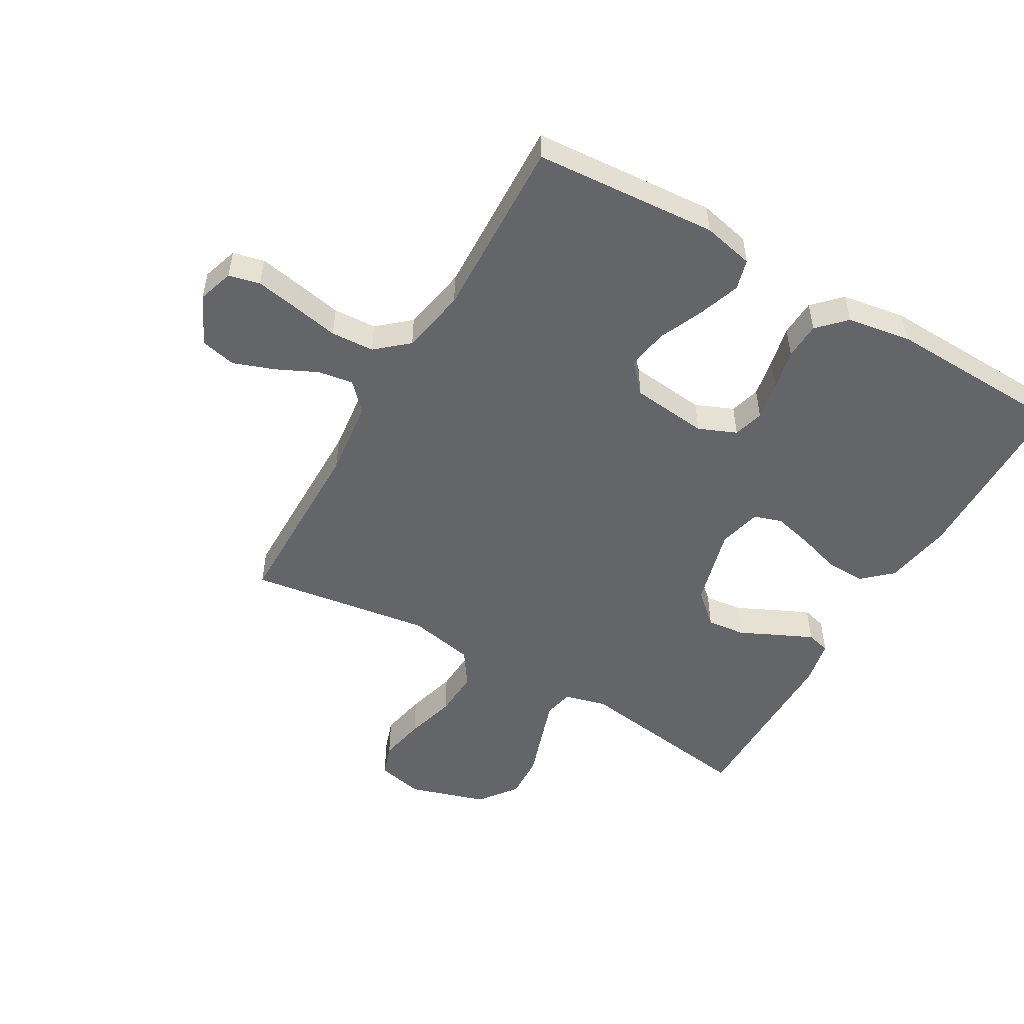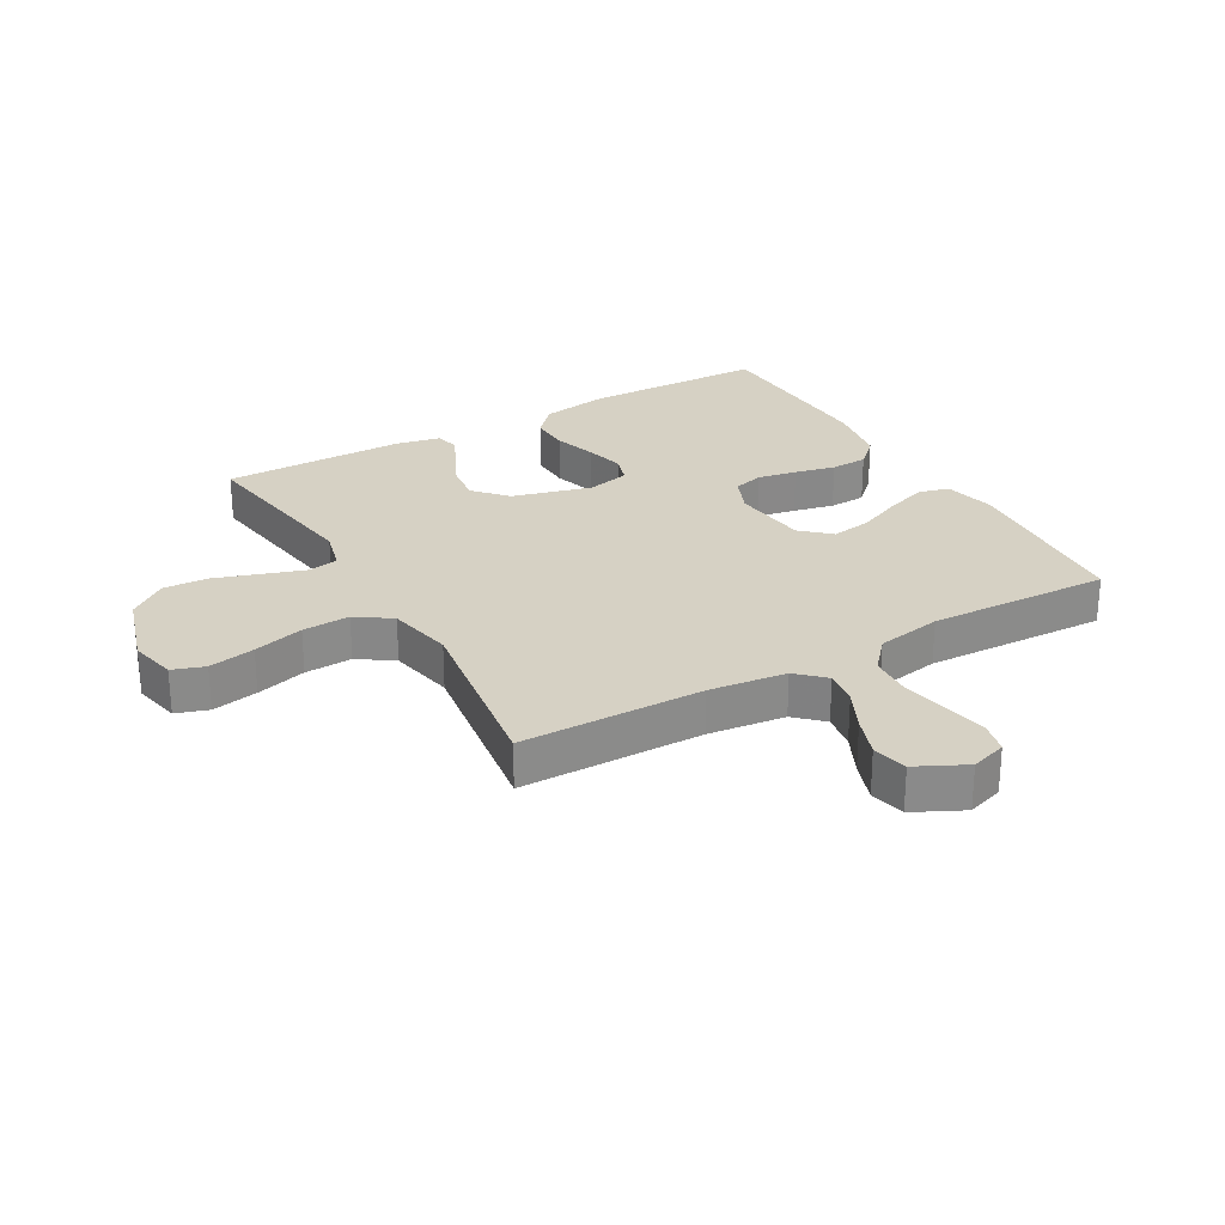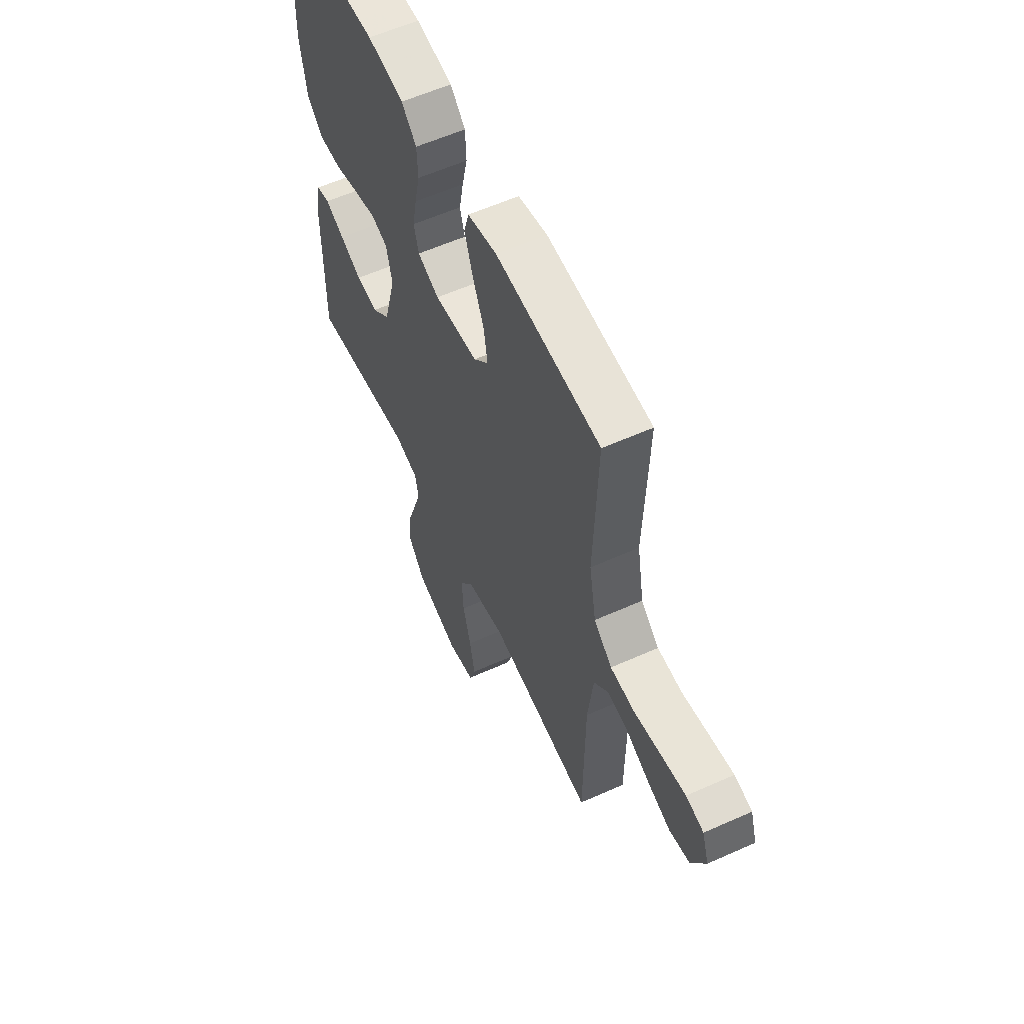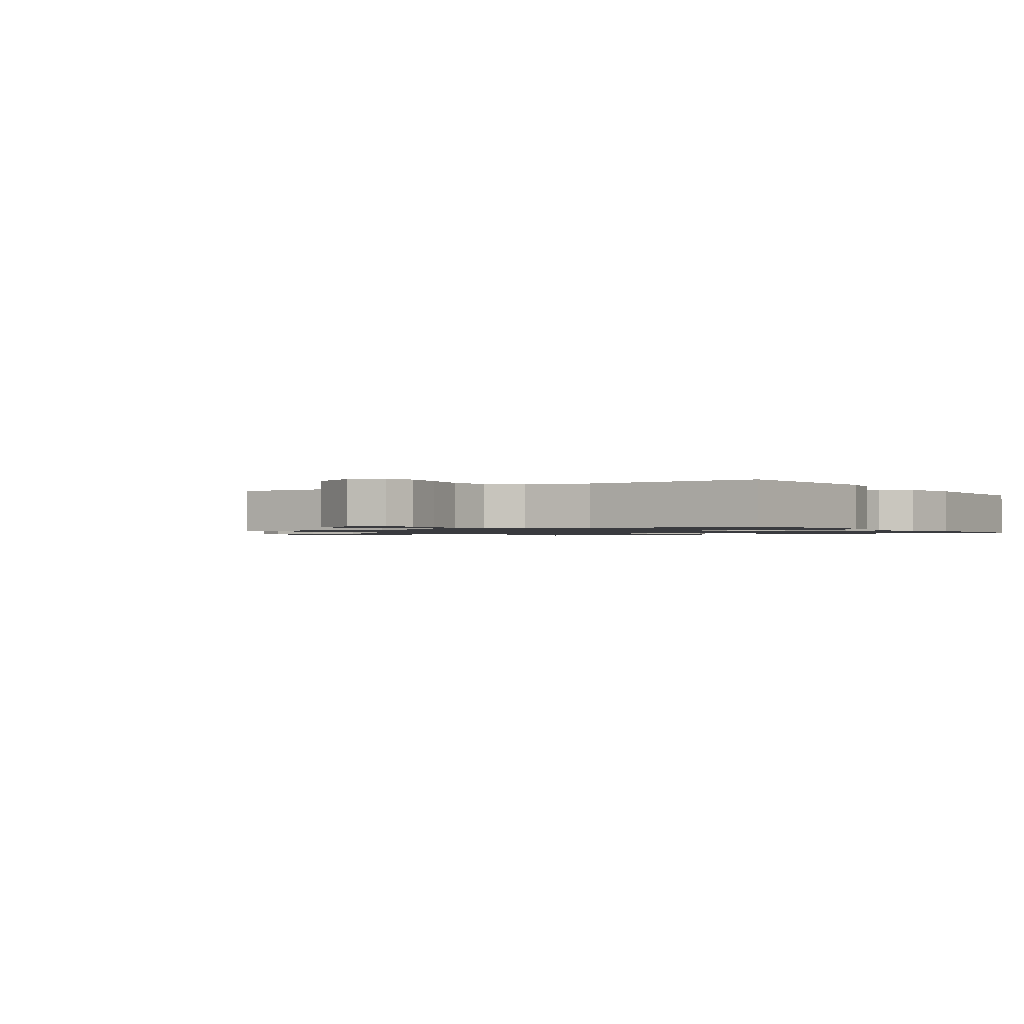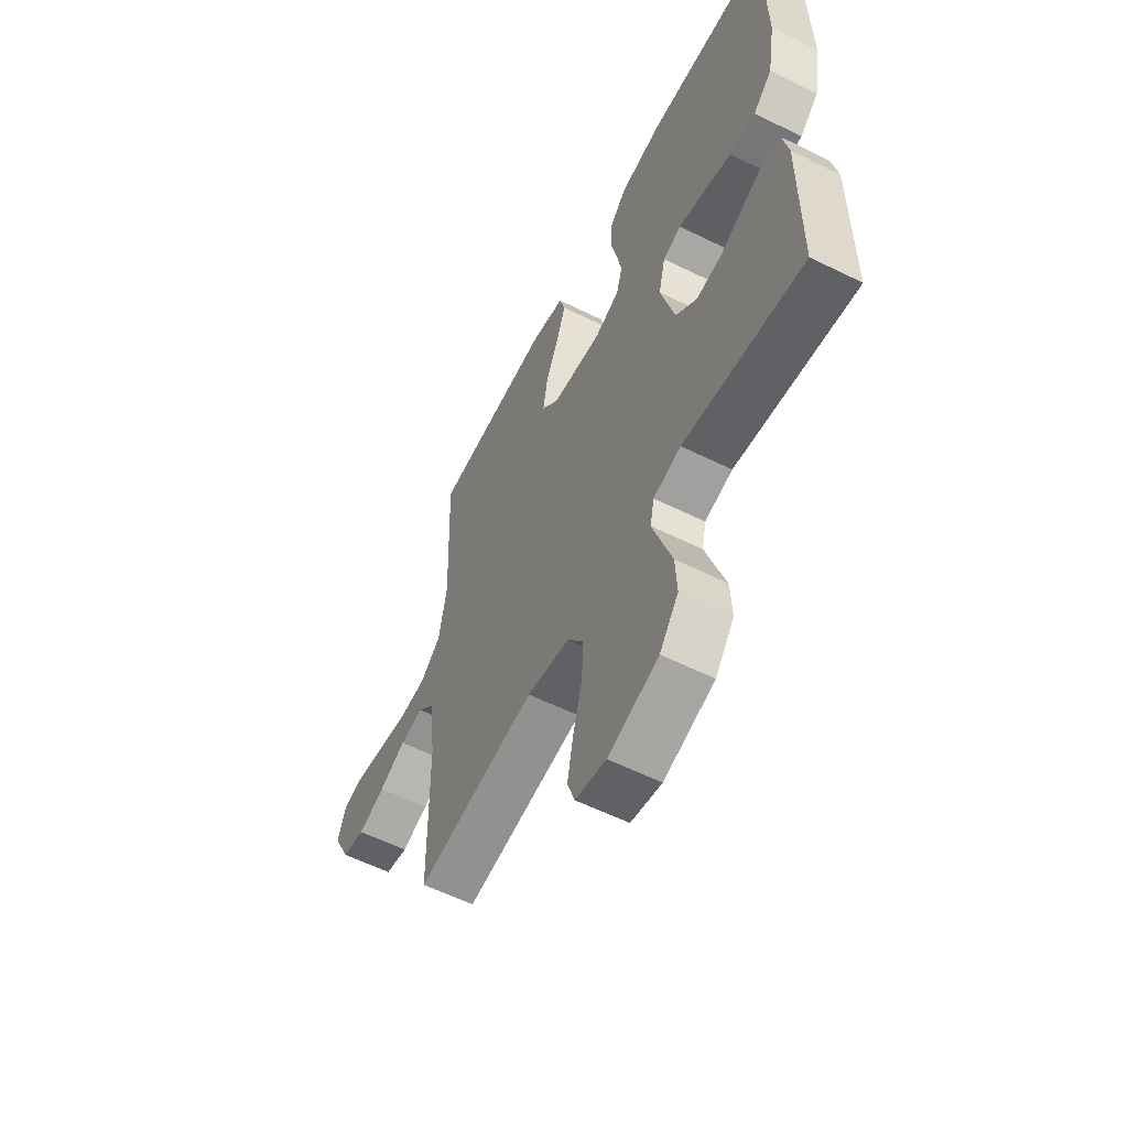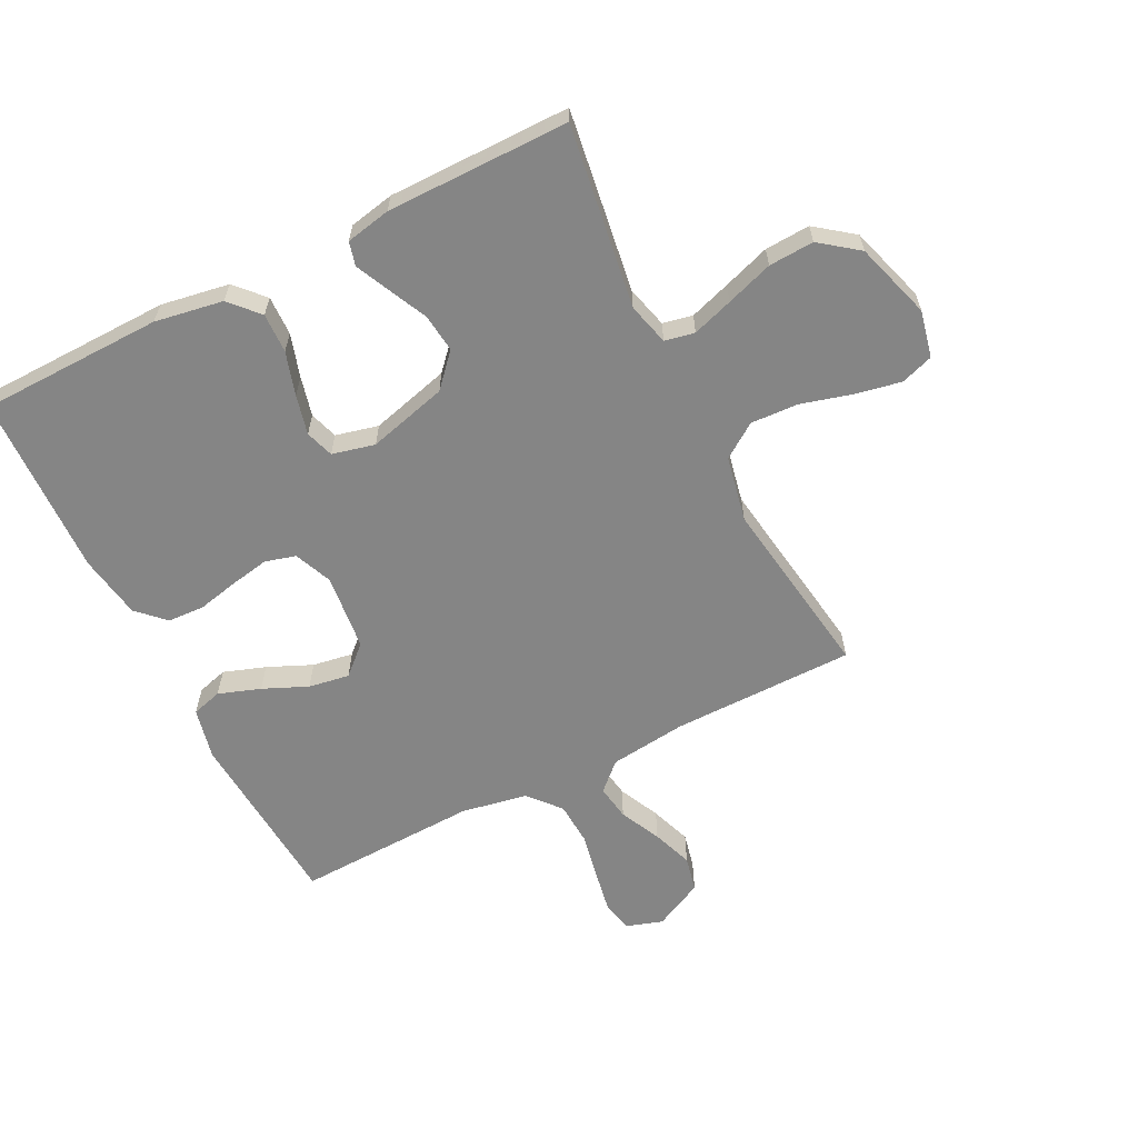
<metadata>
{"format":"obj","ext":"obj","renderer":"f3d","projection":"perspective","resolution":1024,"background":"white","views":[{"elev":-51.4,"azim":-30.0,"up":"+Y"},{"elev":26.9,"azim":-119.7,"up":"+Y"},{"elev":58.7,"azim":-114.8,"up":"+Z"},{"elev":-1.2,"azim":-56.1,"up":"+Y"},{"elev":-58.3,"azim":62.9,"up":"+Z"},{"elev":-61.8,"azim":116.8,"up":"+Y"}]}
</metadata>
<code>
v -0.5 0.07 -0.5
v -0.502 0.07 -0.2
v -0.517 0.07 -0.073
v -0.559 0.07 -0.029
v -0.617 0.07 -0.038
v -0.684 0.07 -0.07
v -0.751 0.07 -0.094
v -0.809 0.07 -0.081
v -0.849 0.07 0
v -0.83 0.07 0.059
v -0.779 0.07 0.071
v -0.708 0.07 0.058
v -0.632 0.07 0.043
v -0.561 0.07 0.047
v -0.509 0.07 0.092
v -0.489 0.07 0.2
v -0.5 0.07 0.5
v -0.2 0.07 0.521
v -0.116 0.07 0.502
v -0.102 0.07 0.452
v -0.126 0.07 0.383
v -0.158 0.07 0.31
v -0.169 0.07 0.243
v -0.126 0.07 0.196
v 0 0.07 0.182
v 0.062 0.07 0.208
v 0.076 0.07 0.258
v 0.064 0.07 0.322
v 0.049 0.07 0.389
v 0.052 0.07 0.45
v 0.095 0.07 0.494
v 0.2 0.07 0.511
v 0.5 0.07 0.5
v 0.506 0.07 0.2
v 0.487 0.07 0.088
v 0.44 0.07 0.045
v 0.375 0.07 0.047
v 0.304 0.07 0.069
v 0.239 0.07 0.085
v 0.193 0.07 0.07
v 0.176 0.07 0
v 0.211 0.07 -0.131
v 0.264 0.07 -0.179
v 0.327 0.07 -0.172
v 0.39 0.07 -0.142
v 0.446 0.07 -0.116
v 0.485 0.07 -0.126
v 0.5 0.07 -0.2
v 0.5 0.07 -0.5
v 0.2 0.07 -0.456
v 0.131 0.07 -0.474
v 0.121 0.07 -0.523
v 0.143 0.07 -0.59
v 0.169 0.07 -0.667
v 0.173 0.07 -0.741
v 0.126 0.07 -0.803
v 0 0.07 -0.842
v -0.077 0.07 -0.825
v -0.095 0.07 -0.772
v -0.08 0.07 -0.696
v -0.057 0.07 -0.613
v -0.053 0.07 -0.535
v -0.092 0.07 -0.478
v -0.2 0.07 -0.456
v -0.5 0 -0.5
v -0.502 0 -0.2
v -0.517 0 -0.073
v -0.559 0 -0.029
v -0.617 0 -0.038
v -0.684 0 -0.07
v -0.751 0 -0.094
v -0.809 0 -0.081
v -0.849 0 0
v -0.83 0 0.059
v -0.779 0 0.071
v -0.708 0 0.058
v -0.632 0 0.043
v -0.561 0 0.047
v -0.509 0 0.092
v -0.489 0 0.2
v -0.5 0 0.5
v -0.2 0 0.521
v -0.116 0 0.502
v -0.102 0 0.452
v -0.126 0 0.383
v -0.158 0 0.31
v -0.169 0 0.243
v -0.126 0 0.196
v 0 0 0.182
v 0.062 0 0.208
v 0.076 0 0.258
v 0.064 0 0.322
v 0.049 0 0.389
v 0.052 0 0.45
v 0.095 0 0.494
v 0.2 0 0.511
v 0.5 0 0.5
v 0.506 0 0.2
v 0.487 0 0.088
v 0.44 0 0.045
v 0.375 0 0.047
v 0.304 0 0.069
v 0.239 0 0.085
v 0.193 0 0.07
v 0.176 0 0
v 0.211 0 -0.131
v 0.264 0 -0.179
v 0.327 0 -0.172
v 0.39 0 -0.142
v 0.446 0 -0.116
v 0.485 0 -0.126
v 0.5 0 -0.2
v 0.5 0 -0.5
v 0.2 0 -0.456
v 0.131 0 -0.474
v 0.121 0 -0.523
v 0.143 0 -0.59
v 0.169 0 -0.667
v 0.173 0 -0.741
v 0.126 0 -0.803
v 0 0 -0.842
v -0.077 0 -0.825
v -0.095 0 -0.772
v -0.08 0 -0.696
v -0.057 0 -0.613
v -0.053 0 -0.535
v -0.092 0 -0.478
v -0.2 0 -0.456
f 59 60 61
f 58 59 61
f 57 58 61
f 56 57 61
f 55 56 61
f 54 55 61
f 53 54 61
f 52 53 61 62
f 51 52 62 63
f 48 49 50
f 47 48 50
f 46 47 50
f 45 46 50
f 44 45 50
f 51 63 64
f 50 51 64
f 44 50 64
f 43 44 64
f 36 37 38
f 35 36 38
f 34 35 38
f 33 34 38
f 32 33 38
f 31 32 38
f 30 31 38
f 29 30 38
f 28 29 38
f 27 28 38 39
f 26 27 39 40
f 20 21 22
f 19 20 22
f 18 19 22
f 17 18 22
f 16 17 22
f 15 16 22 23
f 14 15 23 24
f 11 12 13
f 10 11 13
f 9 10 13
f 8 9 13
f 7 8 13
f 6 7 13
f 5 6 13
f 4 5 13 14
f 14 24 25
f 4 14 25
f 3 4 25
f 64 1 2
f 43 64 2
f 42 43 2
f 26 40 41
f 26 41 42
f 25 26 42
f 3 25 42
f 2 3 42
f 125 124 123
f 125 123 122
f 125 122 121
f 125 121 120
f 125 120 119
f 125 119 118
f 125 118 117
f 126 125 117 116
f 127 126 116 115
f 114 113 112
f 114 112 111
f 114 111 110
f 114 110 109
f 114 109 108
f 128 127 115
f 128 115 114
f 128 114 108
f 128 108 107
f 102 101 100
f 102 100 99
f 102 99 98
f 102 98 97
f 102 97 96
f 102 96 95
f 102 95 94
f 102 94 93
f 102 93 92
f 103 102 92 91
f 104 103 91 90
f 86 85 84
f 86 84 83
f 86 83 82
f 86 82 81
f 86 81 80
f 87 86 80 79
f 88 87 79 78
f 77 76 75
f 77 75 74
f 77 74 73
f 77 73 72
f 77 72 71
f 77 71 70
f 77 70 69
f 78 77 69 68
f 89 88 78
f 89 78 68
f 89 68 67
f 66 65 128
f 66 128 107
f 66 107 106
f 105 104 90
f 106 105 90
f 106 90 89
f 106 89 67
f 106 67 66
f 1 65 66 2
f 2 66 67 3
f 3 67 68 4
f 4 68 69 5
f 5 69 70 6
f 6 70 71 7
f 7 71 72 8
f 8 72 73 9
f 9 73 74 10
f 10 74 75 11
f 11 75 76 12
f 12 76 77 13
f 13 77 78 14
f 14 78 79 15
f 15 79 80 16
f 16 80 81 17
f 17 81 82 18
f 18 82 83 19
f 19 83 84 20
f 20 84 85 21
f 21 85 86 22
f 22 86 87 23
f 23 87 88 24
f 24 88 89 25
f 25 89 90 26
f 26 90 91 27
f 27 91 92 28
f 28 92 93 29
f 29 93 94 30
f 30 94 95 31
f 31 95 96 32
f 32 96 97 33
f 33 97 98 34
f 34 98 99 35
f 35 99 100 36
f 36 100 101 37
f 37 101 102 38
f 38 102 103 39
f 39 103 104 40
f 40 104 105 41
f 41 105 106 42
f 42 106 107 43
f 43 107 108 44
f 44 108 109 45
f 45 109 110 46
f 46 110 111 47
f 47 111 112 48
f 48 112 113 49
f 49 113 114 50
f 50 114 115 51
f 51 115 116 52
f 52 116 117 53
f 53 117 118 54
f 54 118 119 55
f 55 119 120 56
f 56 120 121 57
f 57 121 122 58
f 58 122 123 59
f 59 123 124 60
f 60 124 125 61
f 61 125 126 62
f 62 126 127 63
f 63 127 128 64
f 64 128 65 1

</code>
